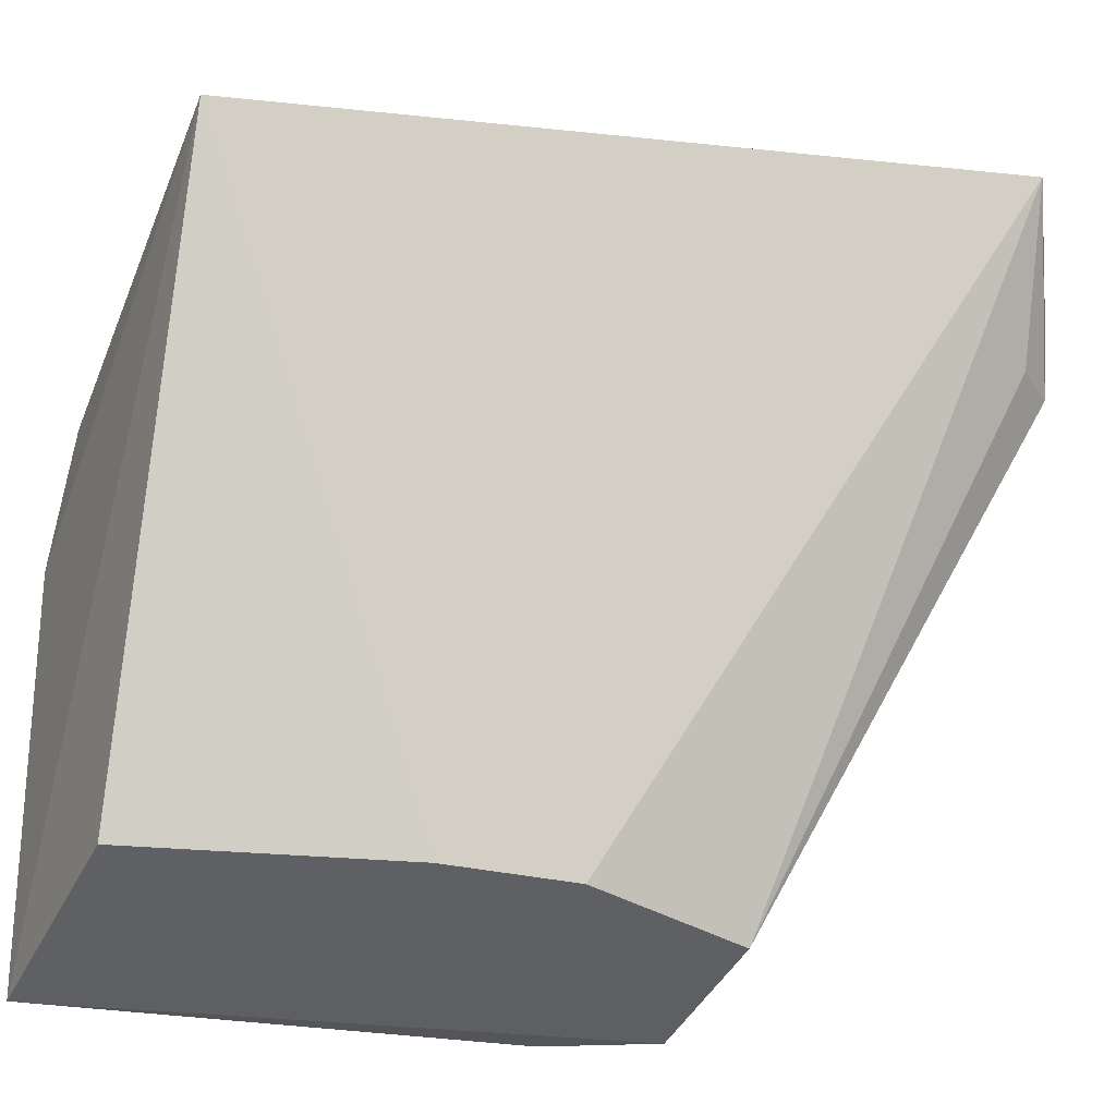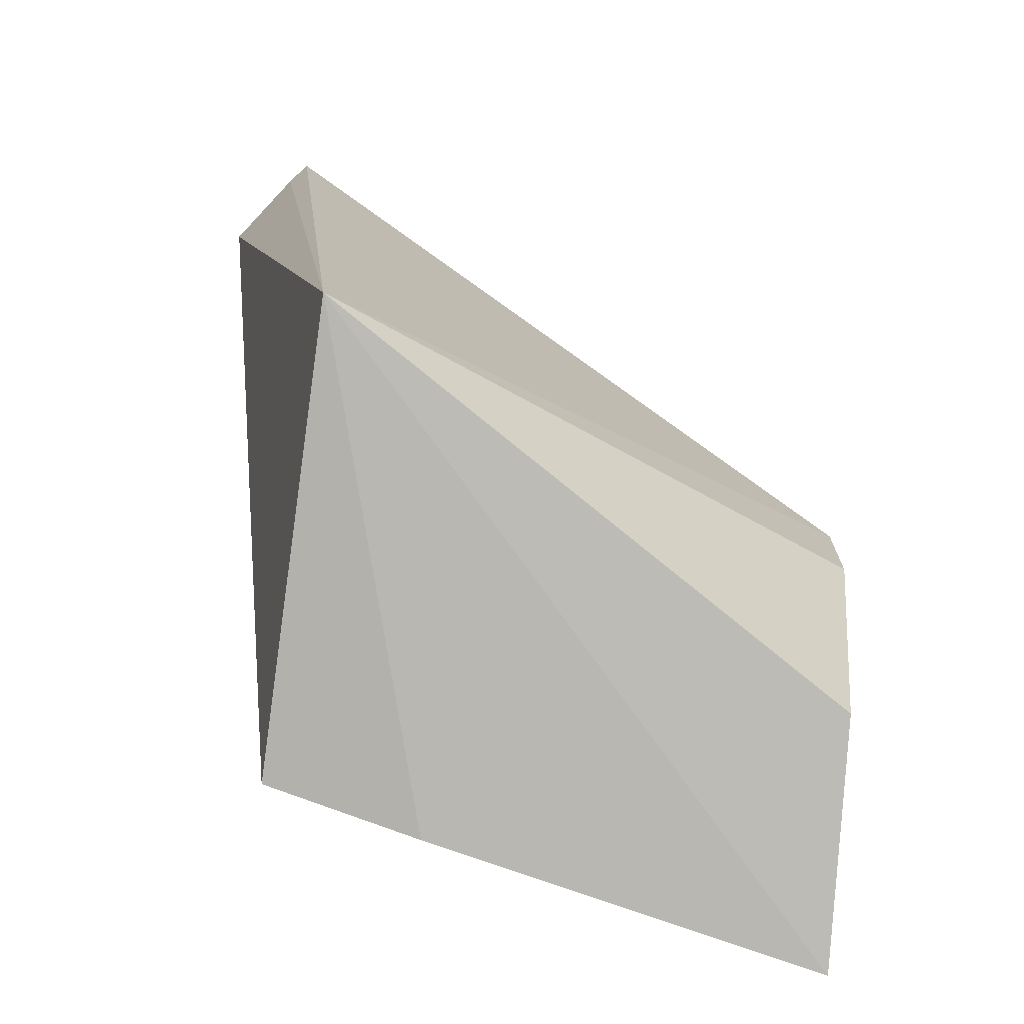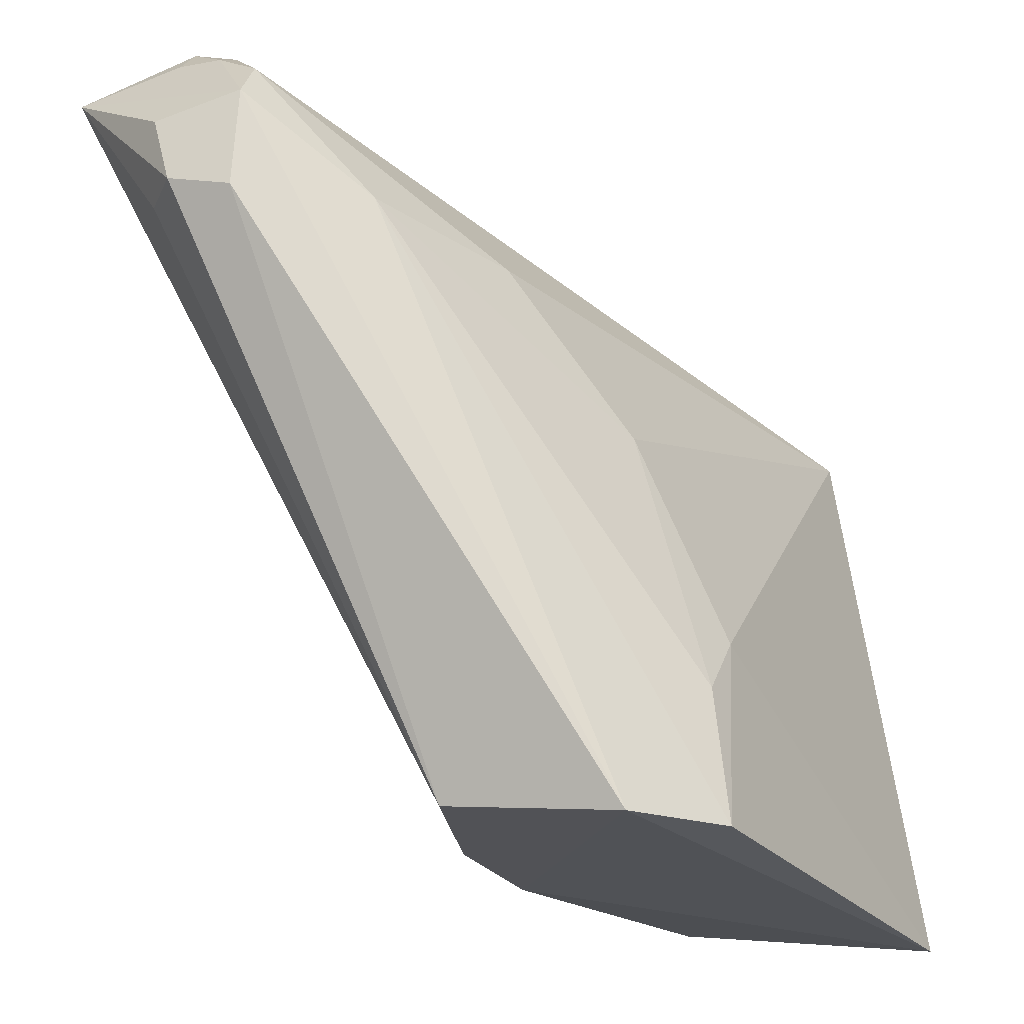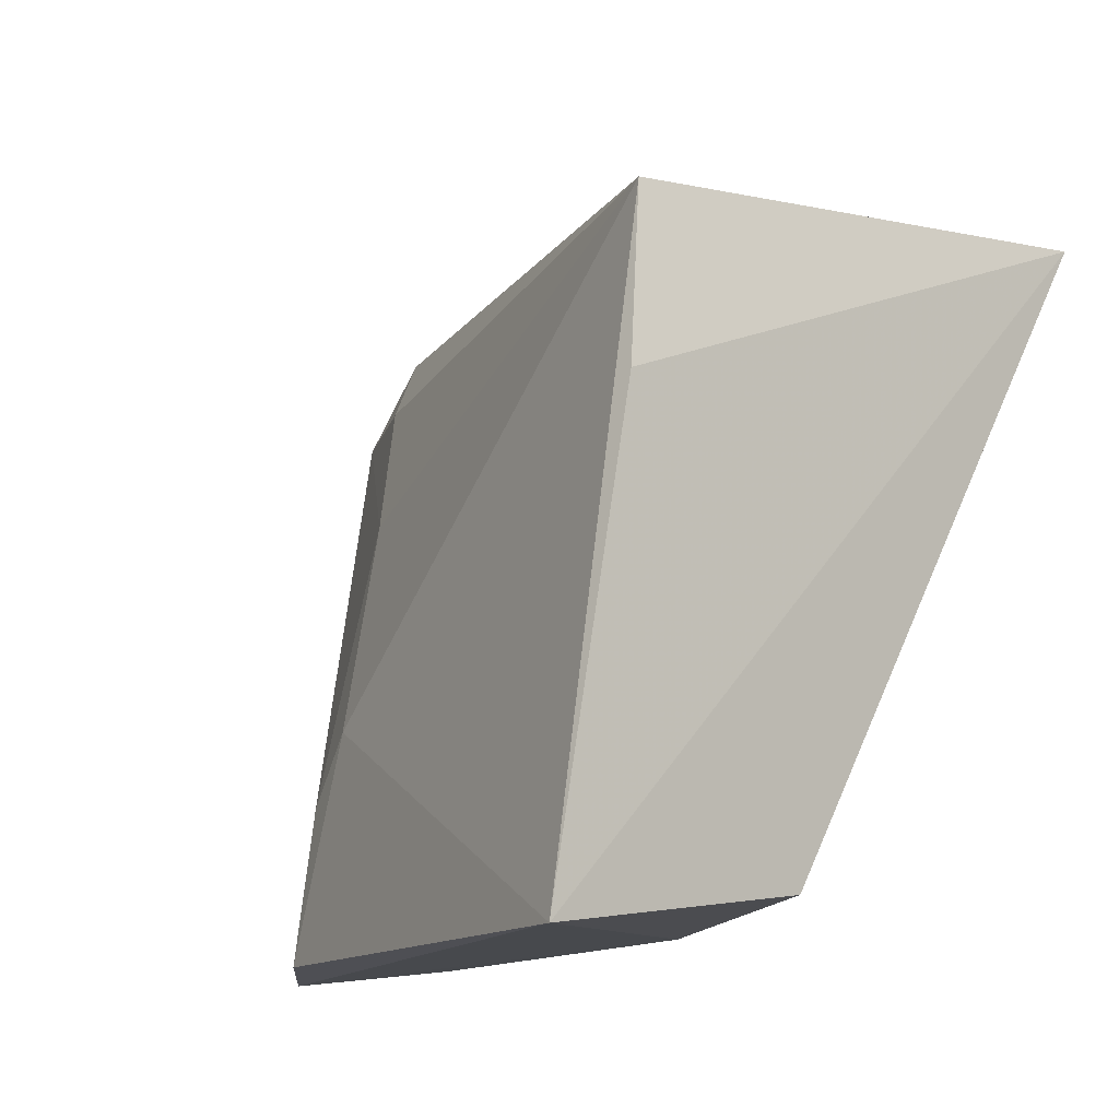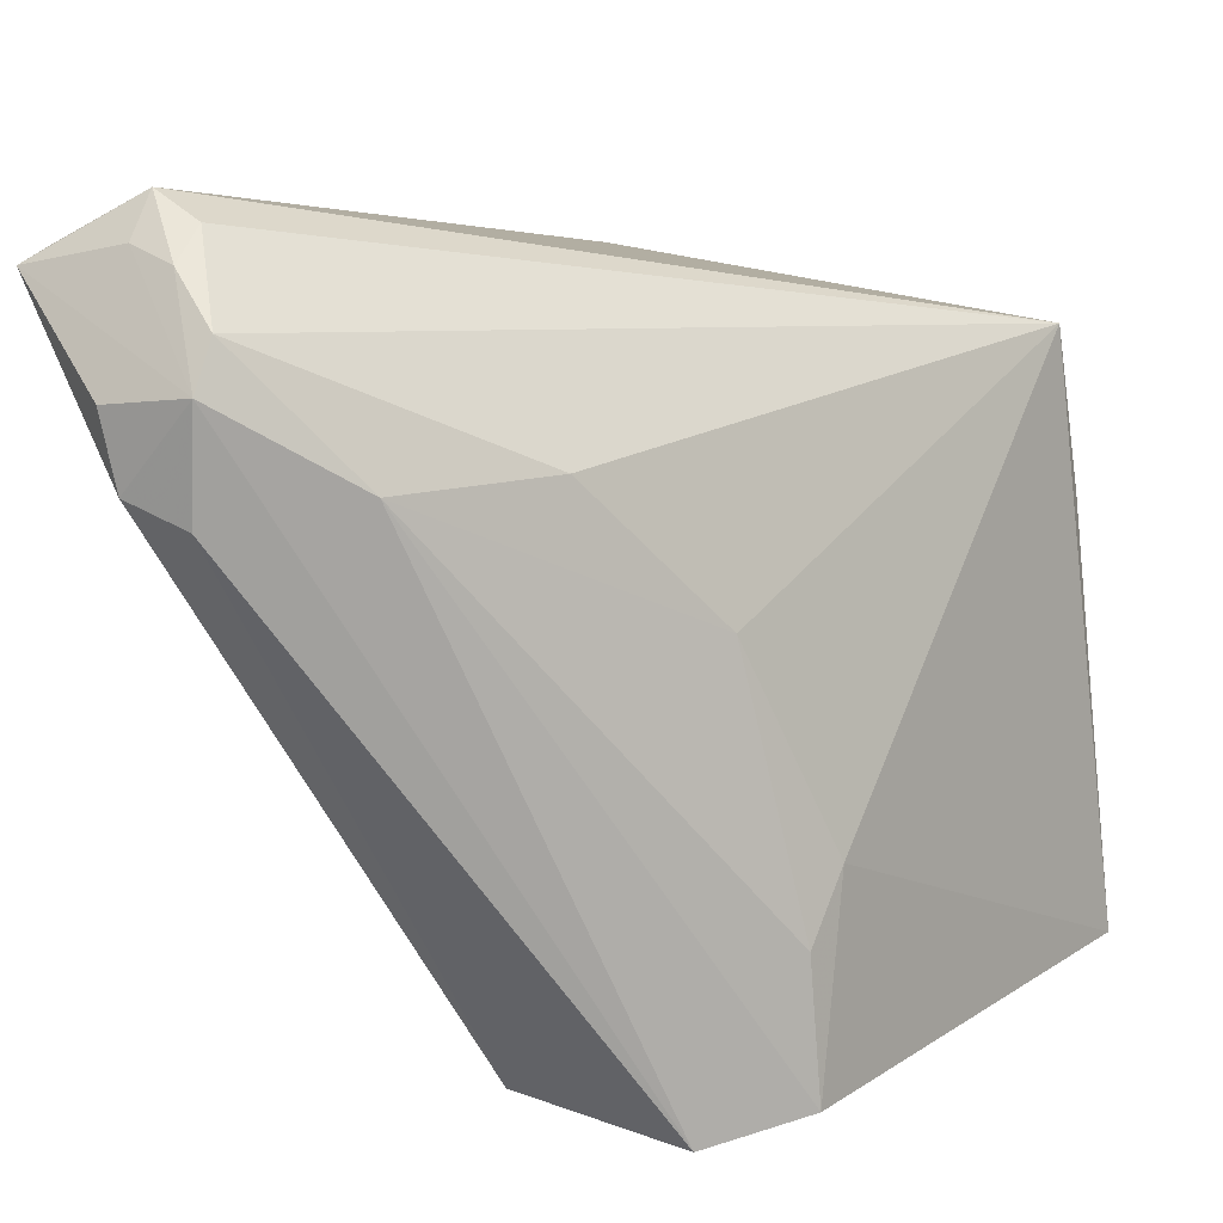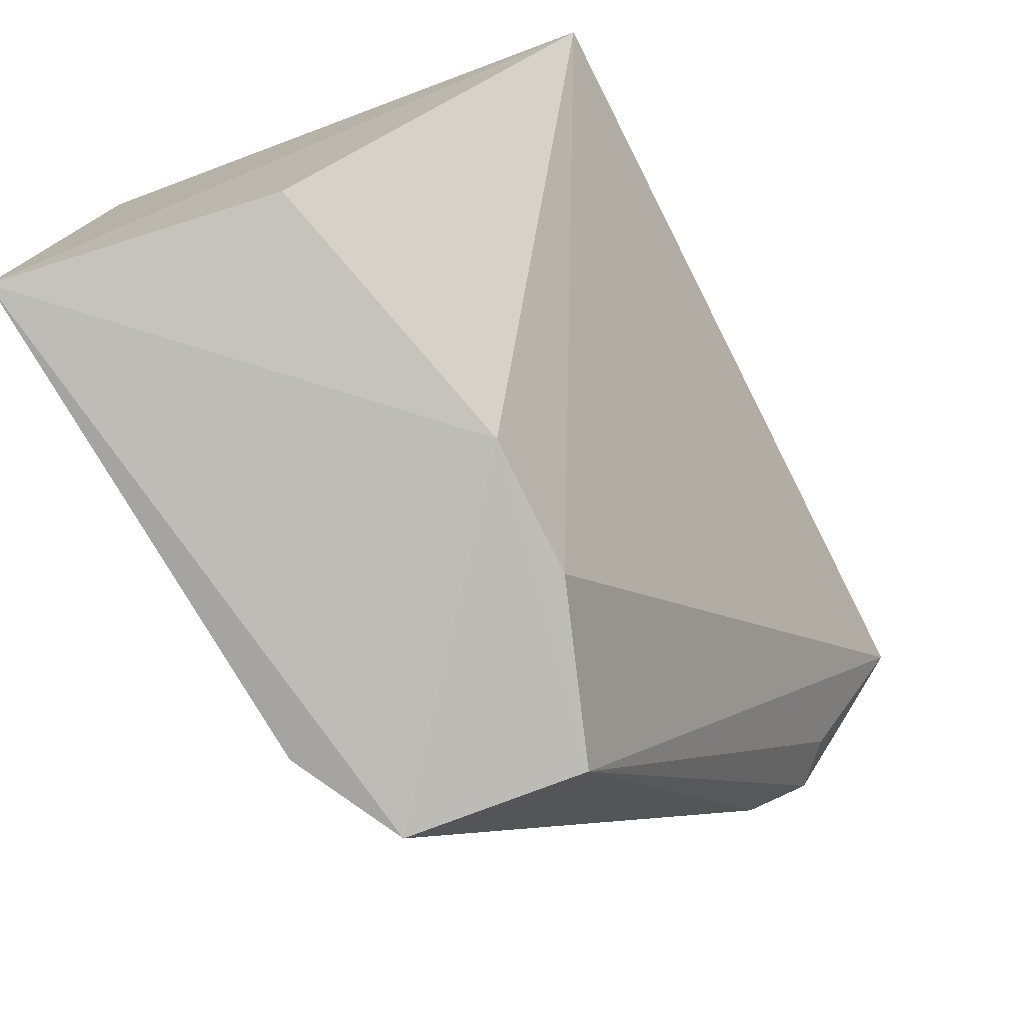
<metadata>
{"format":"obj","ext":"obj","renderer":"f3d","projection":"perspective","resolution":1024,"background":"white","views":[{"elev":-33.5,"azim":-108.5,"up":"+Y"},{"elev":-77.3,"azim":-102.2,"up":"+Z"},{"elev":-25.3,"azim":23.1,"up":"+Y"},{"elev":-12.5,"azim":145.8,"up":"+Y"},{"elev":16.7,"azim":31.3,"up":"+Y"},{"elev":-79.7,"azim":-155.9,"up":"+Y"}]}
</metadata>
<code>
v 0.02609 0.1084 0.1044
v 0.04455 0.07206 0.08296
v 0.0433 0.1049 0.05534
v 0.01647 0.1069 0.05633
v 0.02837 0.0734 0.08018
v 0.01986 0.1158 0.09896
v 0.0351 0.1032 0.08982
v 0.03132 0.07278 0.08976
v 0.04779 0.07213 0.05565
v 0.02596 0.1107 0.1028
v 0.0142 0.1123 0.1015
v 0.03131 0.1036 0.09881
v 0.04384 0.08339 0.07973
v 0.04102 0.07158 0.08882
v 0.03326 0.07419 0.05742
v 0.04433 0.09585 0.05455
v 0.02268 0.1146 0.09926
v 0.01544 0.1132 0.1006
v 0.02215 0.1037 0.1047
v 0.02008 0.1137 0.1009
v 0.03986 0.09494 0.08323
v 0.04365 0.07988 0.08264
v 0.02868 0.07346 0.07265
v 0.0229 0.1131 0.1014
v 0.02004 0.1036 0.1025
v 0.02107 0.1075 0.1046
v 0.02578 0.1026 0.1045
f 6 3 4
f 10 7 3
f 11 4 5
f 11 5 8
f 12 10 1
f 12 7 10
f 13 9 3
f 13 2 9
f 14 12 1
f 14 2 12
f 14 9 2
f 15 4 9
f 16 9 4
f 16 4 3
f 16 3 9
f 17 10 3
f 17 3 6
f 18 11 6
f 18 6 4
f 18 4 11
f 20 6 11
f 20 11 1
f 21 13 3
f 21 3 7
f 21 7 12
f 22 12 2
f 22 2 13
f 22 21 12
f 22 13 21
f 23 14 8
f 23 8 5
f 23 9 14
f 23 15 9
f 23 5 4
f 23 4 15
f 24 17 6
f 24 10 17
f 24 6 20
f 24 20 1
f 24 1 10
f 25 19 11
f 25 11 8
f 25 8 19
f 26 19 1
f 26 1 11
f 26 11 19
f 27 14 1
f 27 1 19
f 27 19 8
f 27 8 14

</code>
